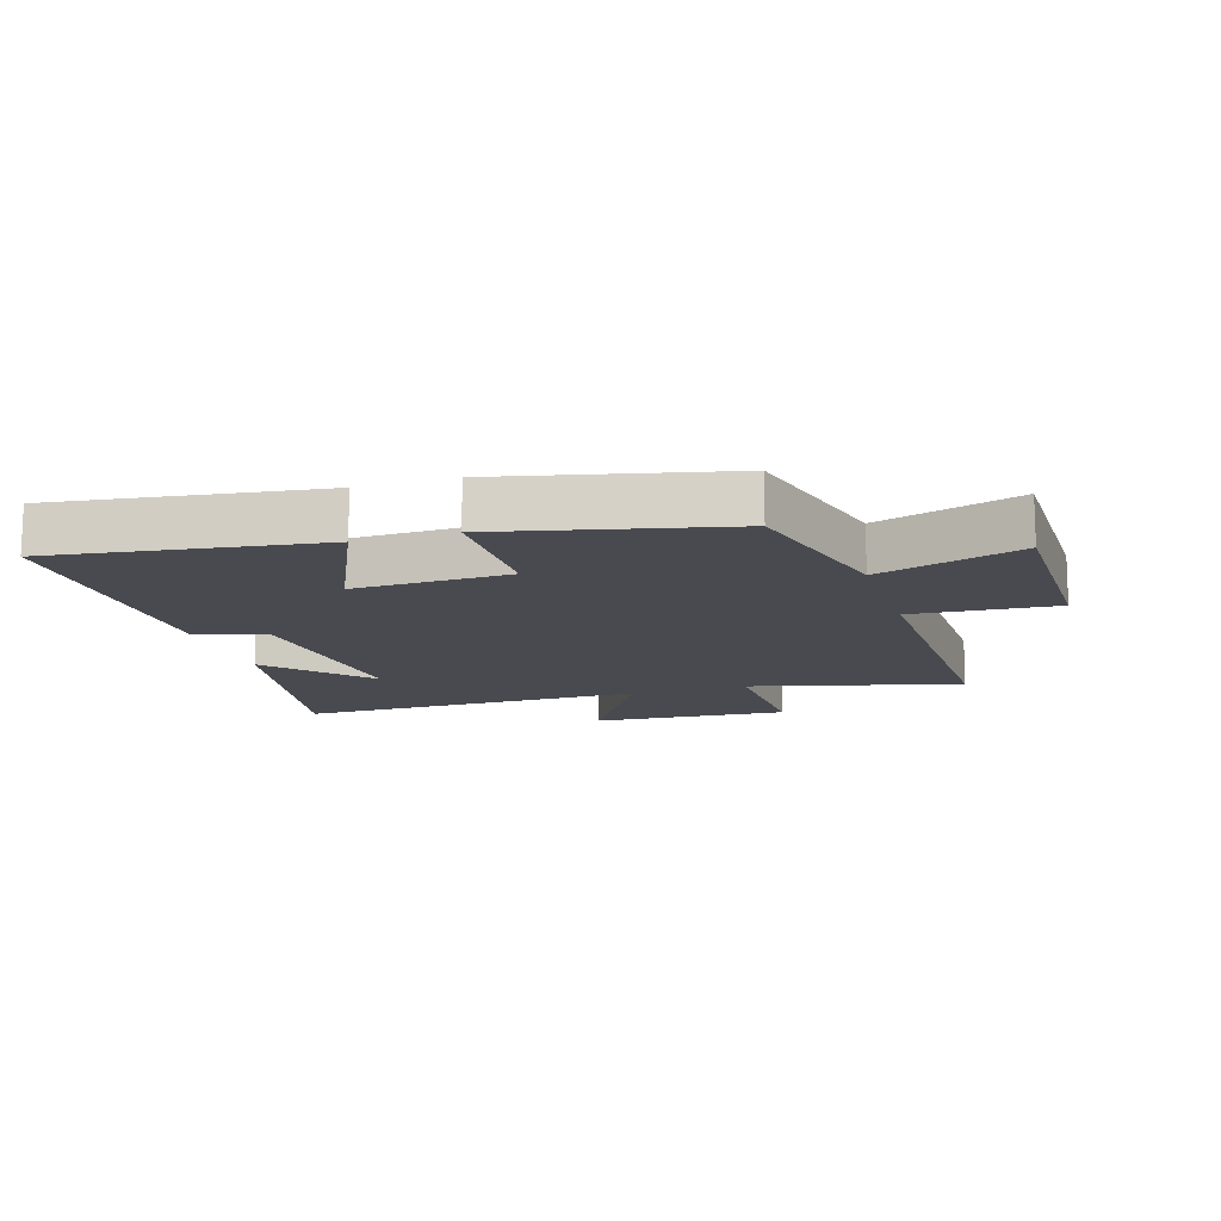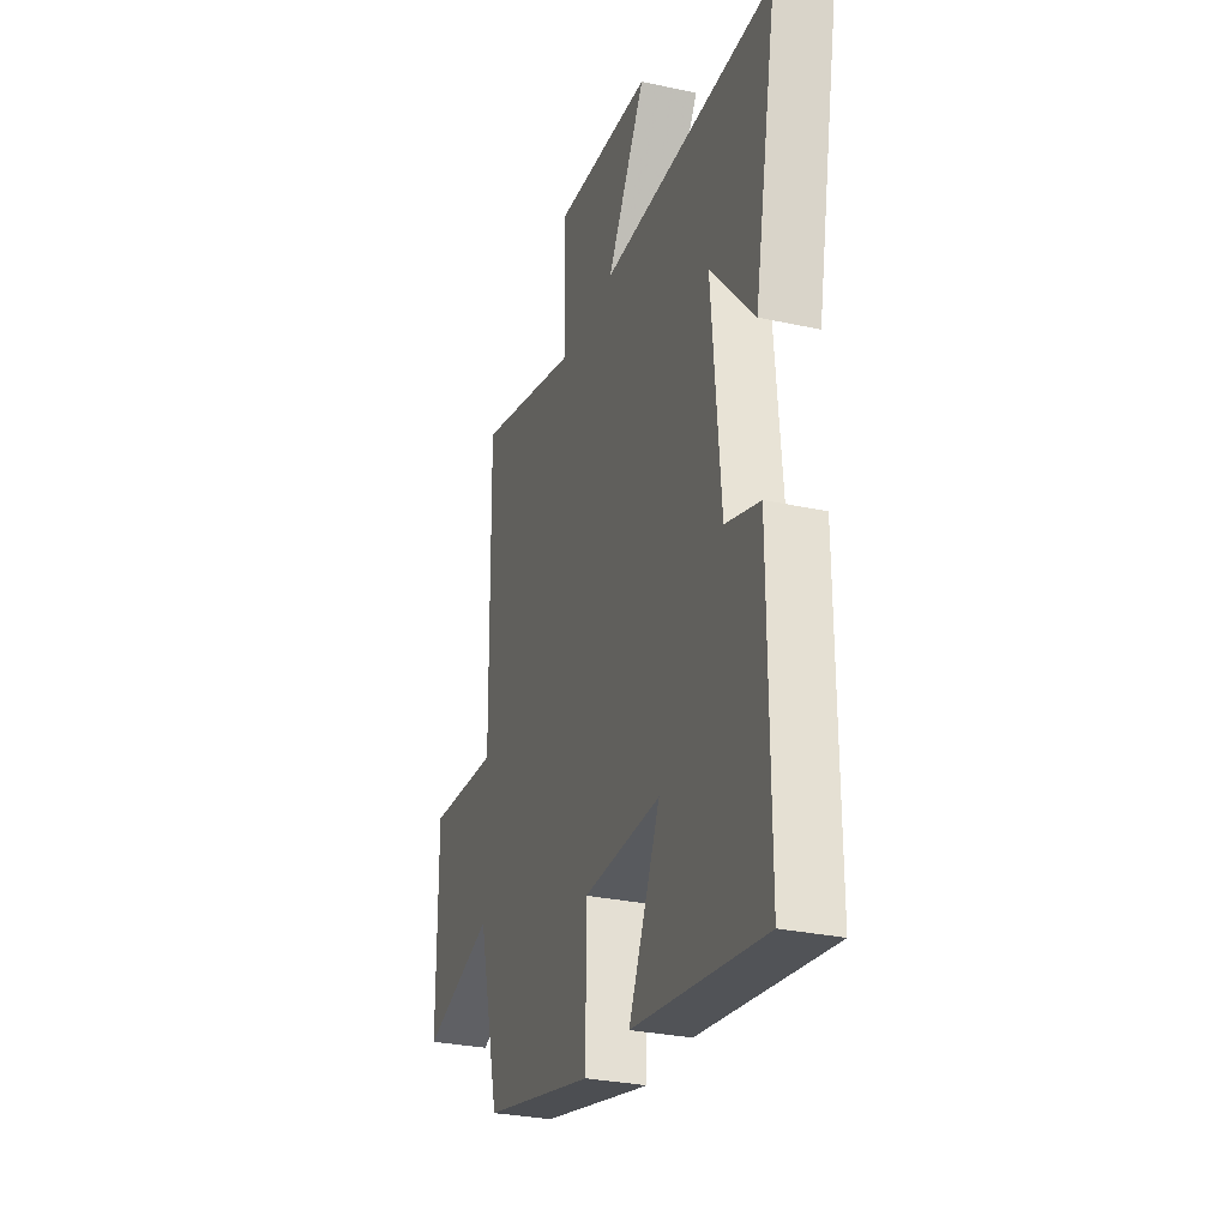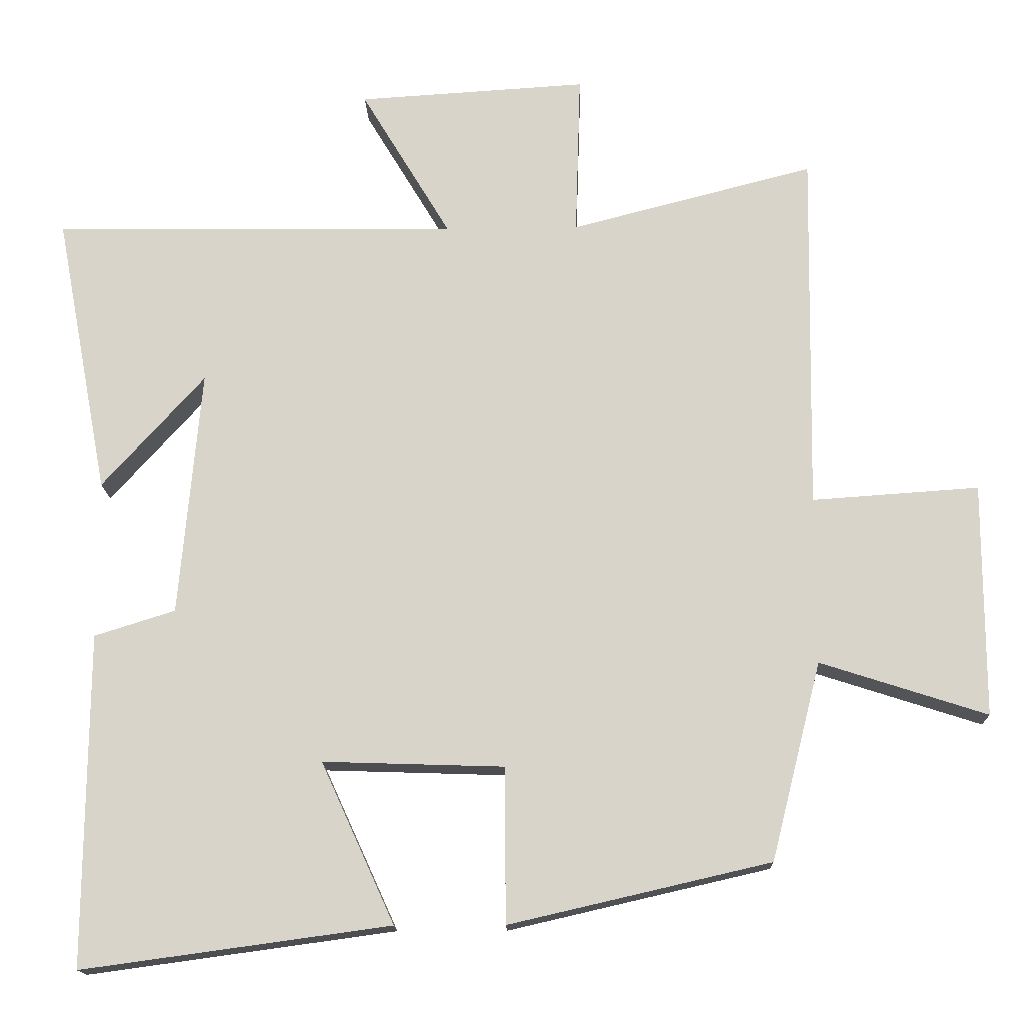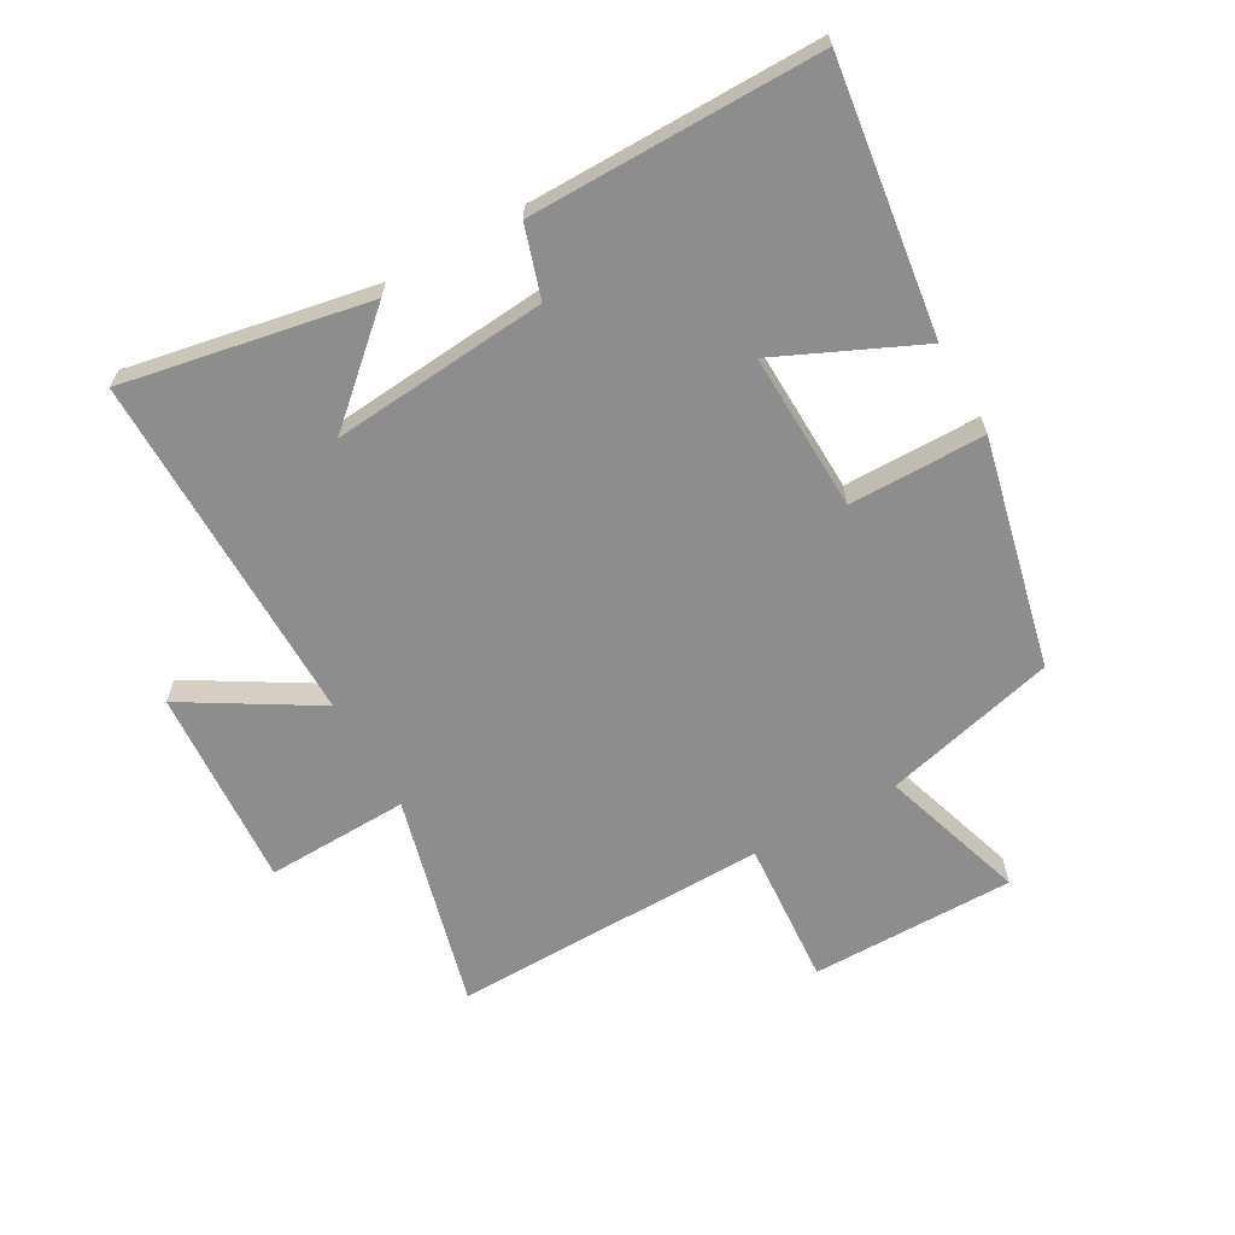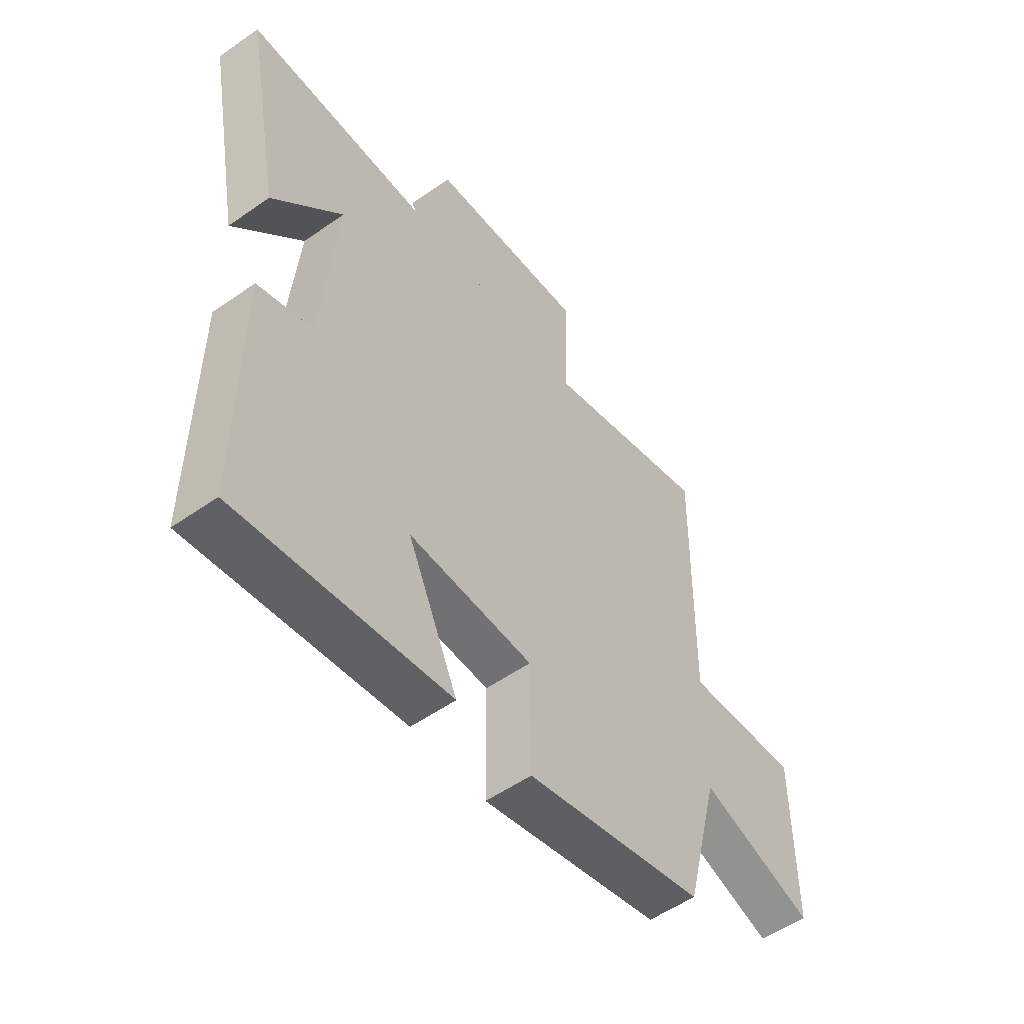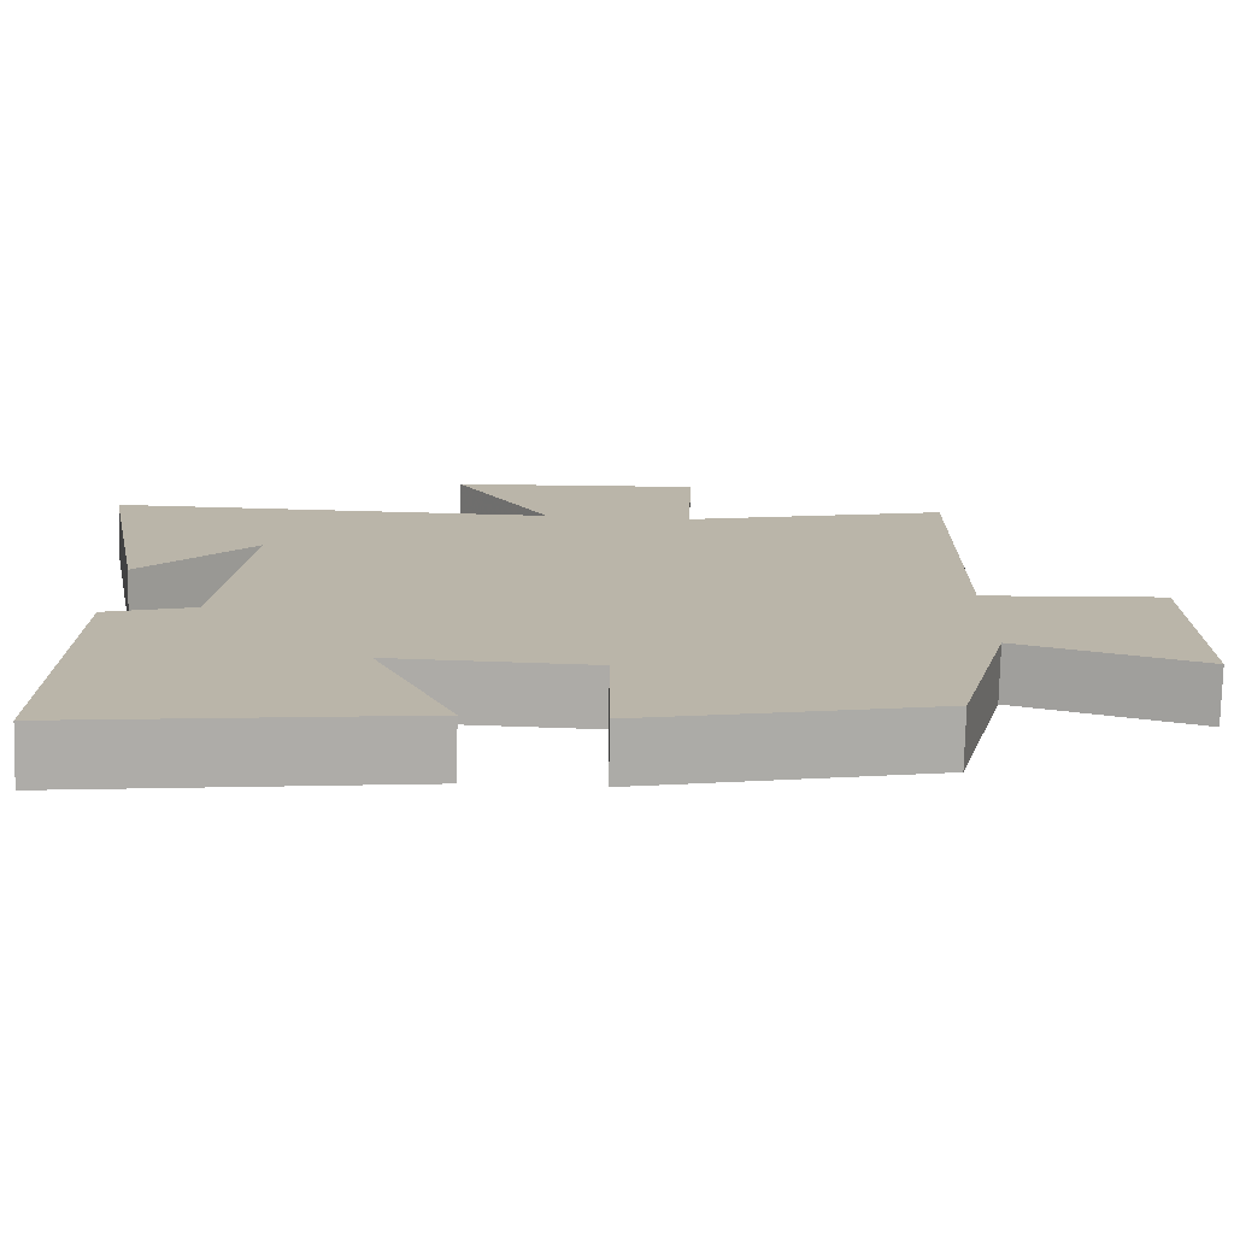
<metadata>
{"format":"obj","ext":"obj","renderer":"f3d","projection":"perspective","resolution":1024,"background":"white","views":[{"elev":-13.5,"azim":-162.6,"up":"+Y"},{"elev":-29.1,"azim":71.9,"up":"+Z"},{"elev":-15.6,"azim":-178.4,"up":"+Z"},{"elev":-64.6,"azim":119.4,"up":"+Y"},{"elev":-54.0,"azim":126.8,"up":"+Z"},{"elev":-76.7,"azim":178.6,"up":"+Z"}]}
</metadata>
<code>
v 0.573 0.07 0.505
v 0.5 0.07 0.118
v 0.359 0.07 0.275
v 0.389 0.07 -0.065
v 0.5 0.07 -0.1
v 0.503 0.07 -0.558
v 0.079 0.07 -0.5
v 0.18 0.07 -0.278
v -0.07 0.07 -0.286
v -0.071 0.07 -0.5
v -0.431 0.07 -0.417
v -0.5 0.07 -0.144
v -0.73 0.07 -0.218
v -0.73 0.07 0.104
v -0.5 0.07 0.088
v -0.508 0.07 0.587
v -0.172 0.07 0.5
v -0.179 0.07 0.725
v 0.137 0.07 0.705
v 0.014 0.07 0.5
v 0.573 0 0.505
v 0.5 0 0.118
v 0.359 0 0.275
v 0.389 0 -0.065
v 0.5 0 -0.1
v 0.503 0 -0.558
v 0.079 0 -0.5
v 0.18 0 -0.278
v -0.07 0 -0.286
v -0.071 0 -0.5
v -0.431 0 -0.417
v -0.5 0 -0.144
v -0.73 0 -0.218
v -0.73 0 0.104
v -0.5 0 0.088
v -0.508 0 0.587
v -0.172 0 0.5
v -0.179 0 0.725
v 0.137 0 0.705
v 0.014 0 0.5
f 17 18 19 20
f 15 16 17
f 15 17 20
f 12 13 14 15
f 9 10 11 12
f 8 9 12 15
f 5 6 7 8
f 4 5 8 15
f 3 4 15 20
f 1 2 3
f 1 3 20
f 40 39 38 37
f 37 36 35
f 40 37 35
f 35 34 33 32
f 32 31 30 29
f 35 32 29 28
f 28 27 26 25
f 35 28 25 24
f 40 35 24 23
f 23 22 21
f 40 23 21
f 1 21 22 2
f 2 22 23 3
f 3 23 24 4
f 4 24 25 5
f 5 25 26 6
f 6 26 27 7
f 7 27 28 8
f 8 28 29 9
f 9 29 30 10
f 10 30 31 11
f 11 31 32 12
f 12 32 33 13
f 13 33 34 14
f 14 34 35 15
f 15 35 36 16
f 16 36 37 17
f 17 37 38 18
f 18 38 39 19
f 19 39 40 20
f 20 40 21 1

</code>
